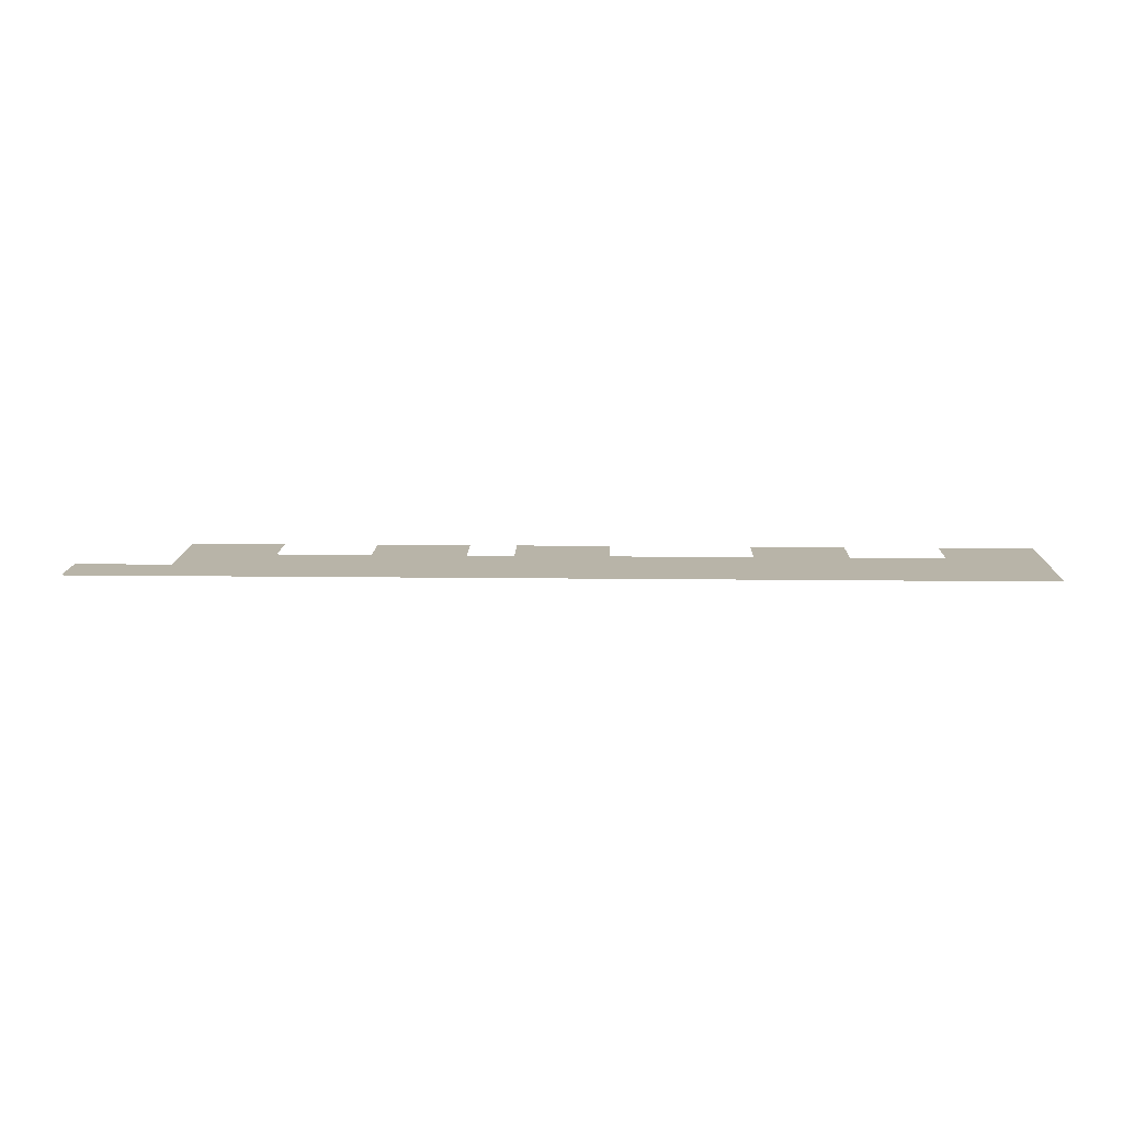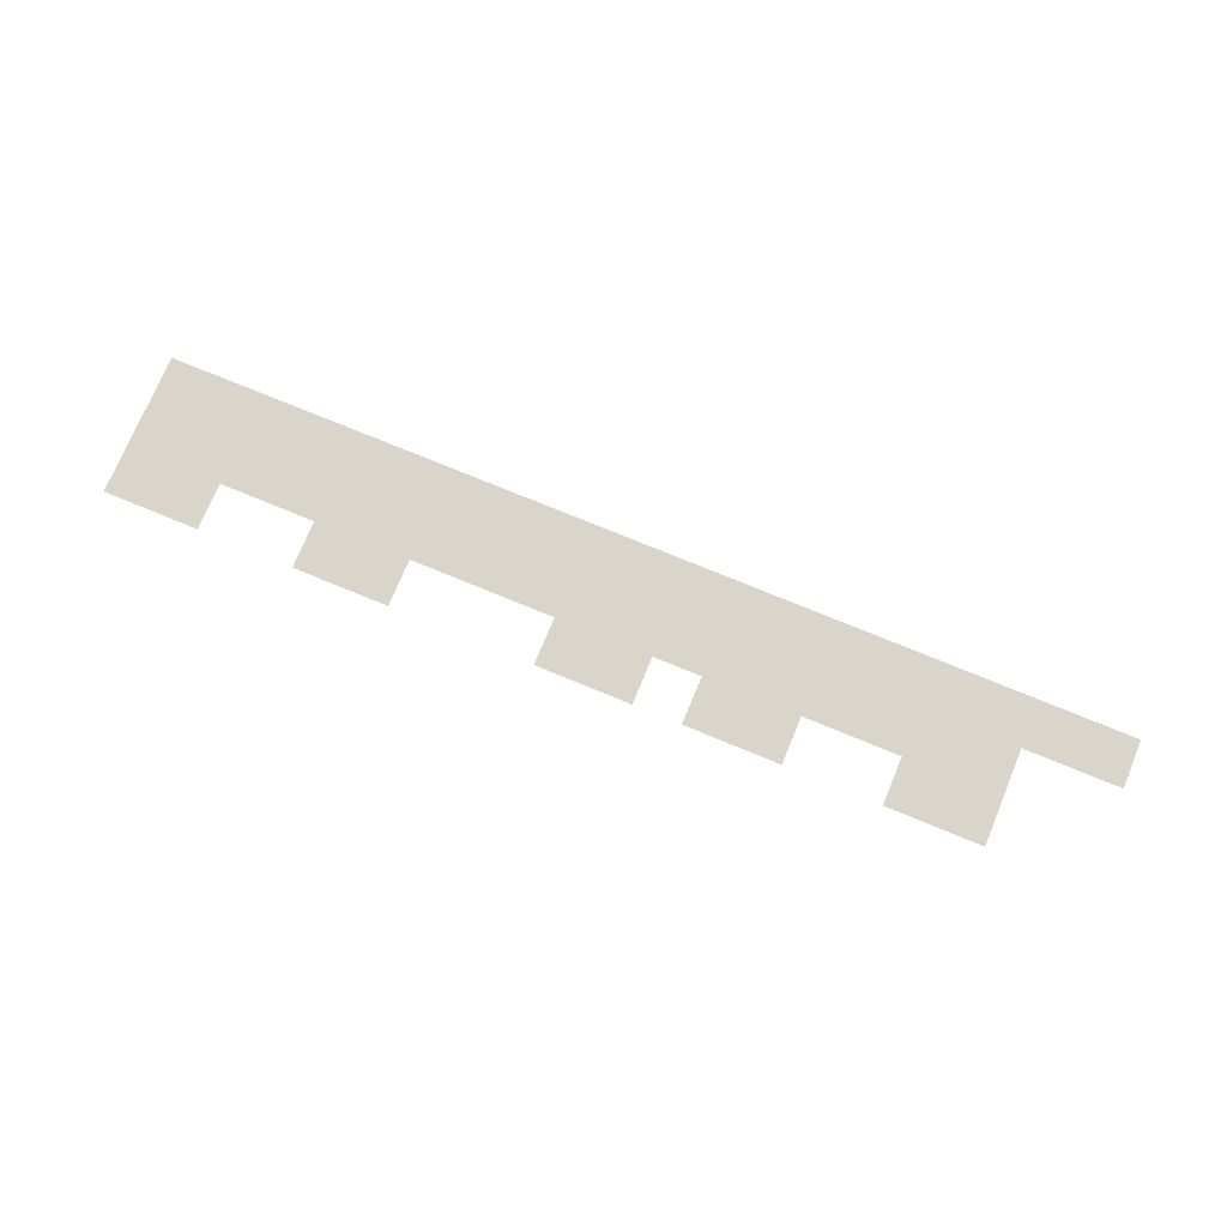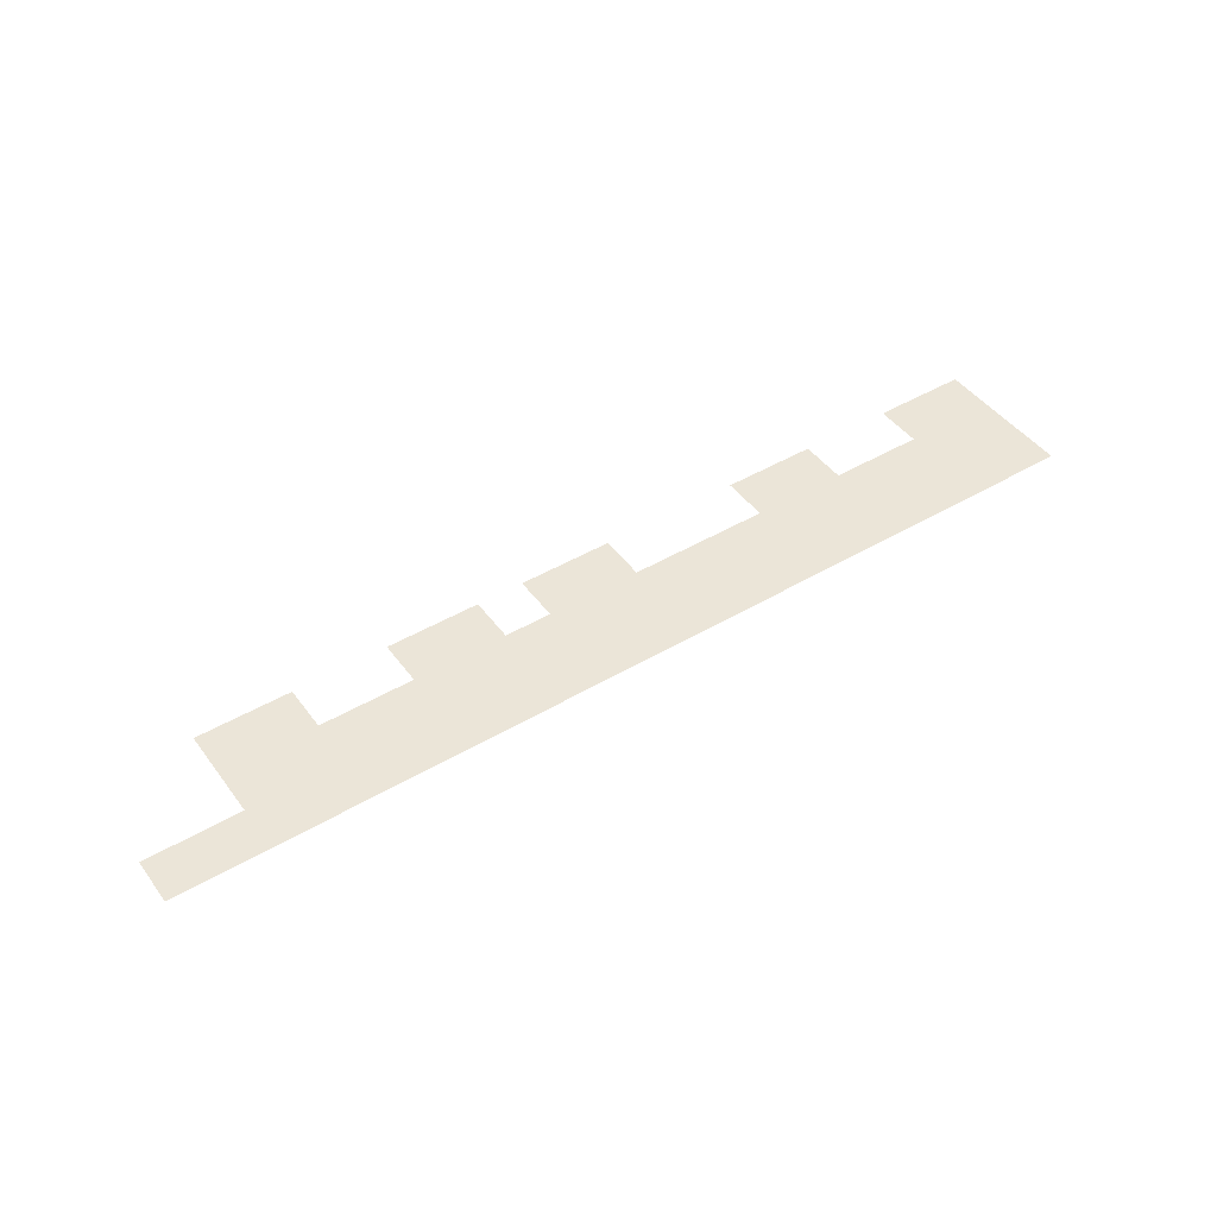
<metadata>
{"format":"obj","ext":"obj","renderer":"f3d","projection":"perspective","resolution":1024,"background":"white","views":[{"elev":13.0,"azim":1.6,"up":"+Z"},{"elev":74.2,"azim":-157.5,"up":"+Z"},{"elev":45.7,"azim":-34.2,"up":"+Z"}]}
</metadata>
<code>
v -272 -16 0
v -288 -16 0
v -288 0 0
v -272 0 0
v -256 -16 0
v -272 -16 0
v -272 0 0
v -256 0 0
v -208 -16 0
v -224 -16 0
v -224 0 0
v -208 0 0
v -192 -16 0
v -208 -16 0
v -208 0 0
v -192 0 0
v -160 -16 0
v -176 -16 0
v -176 0 0
v -160 0 0
v -144 -16 0
v -160 -16 0
v -160 0 0
v -144 0 0
v -80 -16 0
v -96 -16 0
v -96 0 0
v -80 0 0
v -64 -16 0
v -80 -16 0
v -80 0 0
v -64 0 0
v -16 -16 0
v -32 -16 0
v -32 0 0
v -16 0 0
v 0 -16 0
v -16 -16 0
v -16 0 0
v 0 0 0
v -272 -32 0
v -288 -32 0
v -288 -16 0
v -272 -16 0
v -256 -32 0
v -272 -32 0
v -272 -16 0
v -256 -16 0
v -240 -32 0
v -256 -32 0
v -256 -16 0
v -240 -16 0
v -224 -32 0
v -240 -32 0
v -240 -16 0
v -224 -16 0
v -208 -32 0
v -224 -32 0
v -224 -16 0
v -208 -16 0
v -192 -32 0
v -208 -32 0
v -208 -16 0
v -192 -16 0
v -176 -32 0
v -192 -32 0
v -192 -16 0
v -176 -16 0
v -160 -32 0
v -176 -32 0
v -176 -16 0
v -160 -16 0
v -144 -32 0
v -160 -32 0
v -160 -16 0
v -144 -16 0
v -128 -32 0
v -144 -32 0
v -144 -16 0
v -128 -16 0
v -112 -32 0
v -128 -32 0
v -128 -16 0
v -112 -16 0
v -96 -32 0
v -112 -32 0
v -112 -16 0
v -96 -16 0
v -80 -32 0
v -96 -32 0
v -96 -16 0
v -80 -16 0
v -64 -32 0
v -80 -32 0
v -80 -16 0
v -64 -16 0
v -48 -32 0
v -64 -32 0
v -64 -16 0
v -48 -16 0
v -32 -32 0
v -48 -32 0
v -48 -16 0
v -32 -16 0
v -16 -32 0
v -32 -32 0
v -32 -16 0
v -16 -16 0
v 0 -32 0
v -16 -32 0
v -16 -16 0
v 0 -16 0
v -304 -48 0
v -320 -48 0
v -320 -32 0
v -304 -32 0
v -288 -48 0
v -304 -48 0
v -304 -32 0
v -288 -32 0
v -272 -48 0
v -288 -48 0
v -288 -32 0
v -272 -32 0
v -256 -48 0
v -272 -48 0
v -272 -32 0
v -256 -32 0
v -240 -48 0
v -256 -48 0
v -256 -32 0
v -240 -32 0
v -224 -48 0
v -240 -48 0
v -240 -32 0
v -224 -32 0
v -208 -48 0
v -224 -48 0
v -224 -32 0
v -208 -32 0
v -192 -48 0
v -208 -48 0
v -208 -32 0
v -192 -32 0
v -176 -48 0
v -192 -48 0
v -192 -32 0
v -176 -32 0
v -160 -48 0
v -176 -48 0
v -176 -32 0
v -160 -32 0
v -144 -48 0
v -160 -48 0
v -160 -32 0
v -144 -32 0
v -128 -48 0
v -144 -48 0
v -144 -32 0
v -128 -32 0
v -112 -48 0
v -128 -48 0
v -128 -32 0
v -112 -32 0
v -96 -48 0
v -112 -48 0
v -112 -32 0
v -96 -32 0
v -80 -48 0
v -96 -48 0
v -96 -32 0
v -80 -32 0
v -64 -48 0
v -80 -48 0
v -80 -32 0
v -64 -32 0
v -48 -48 0
v -64 -48 0
v -64 -32 0
v -48 -32 0
v -32 -48 0
v -48 -48 0
v -48 -32 0
v -32 -32 0
v -16 -48 0
v -32 -48 0
v -32 -32 0
v -16 -32 0
v 0 -48 0
v -16 -48 0
v -16 -32 0
v 0 -32 0
g Pikaruoka5_mesh_0003
f 1 2 3 4
f 5 6 7 8
f 9 10 11 12
f 13 14 15 16
f 17 18 19 20
f 21 22 23 24
f 25 26 27 28
f 29 30 31 32
f 33 34 35 36
f 37 38 39 40
f 41 42 43 44
f 45 46 47 48
f 49 50 51 52
f 53 54 55 56
f 57 58 59 60
f 61 62 63 64
f 65 66 67 68
f 69 70 71 72
f 73 74 75 76
f 77 78 79 80
f 81 82 83 84
f 85 86 87 88
f 89 90 91 92
f 93 94 95 96
f 97 98 99 100
f 101 102 103 104
f 105 106 107 108
f 109 110 111 112
f 113 114 115 116
f 117 118 119 120
f 121 122 123 124
f 125 126 127 128
f 129 130 131 132
f 133 134 135 136
f 137 138 139 140
f 141 142 143 144
f 145 146 147 148
f 149 150 151 152
f 153 154 155 156
f 157 158 159 160
f 161 162 163 164
f 165 166 167 168
f 169 170 171 172
f 173 174 175 176
f 177 178 179 180
f 181 182 183 184
f 185 186 187 188
f 189 190 191 192

</code>
